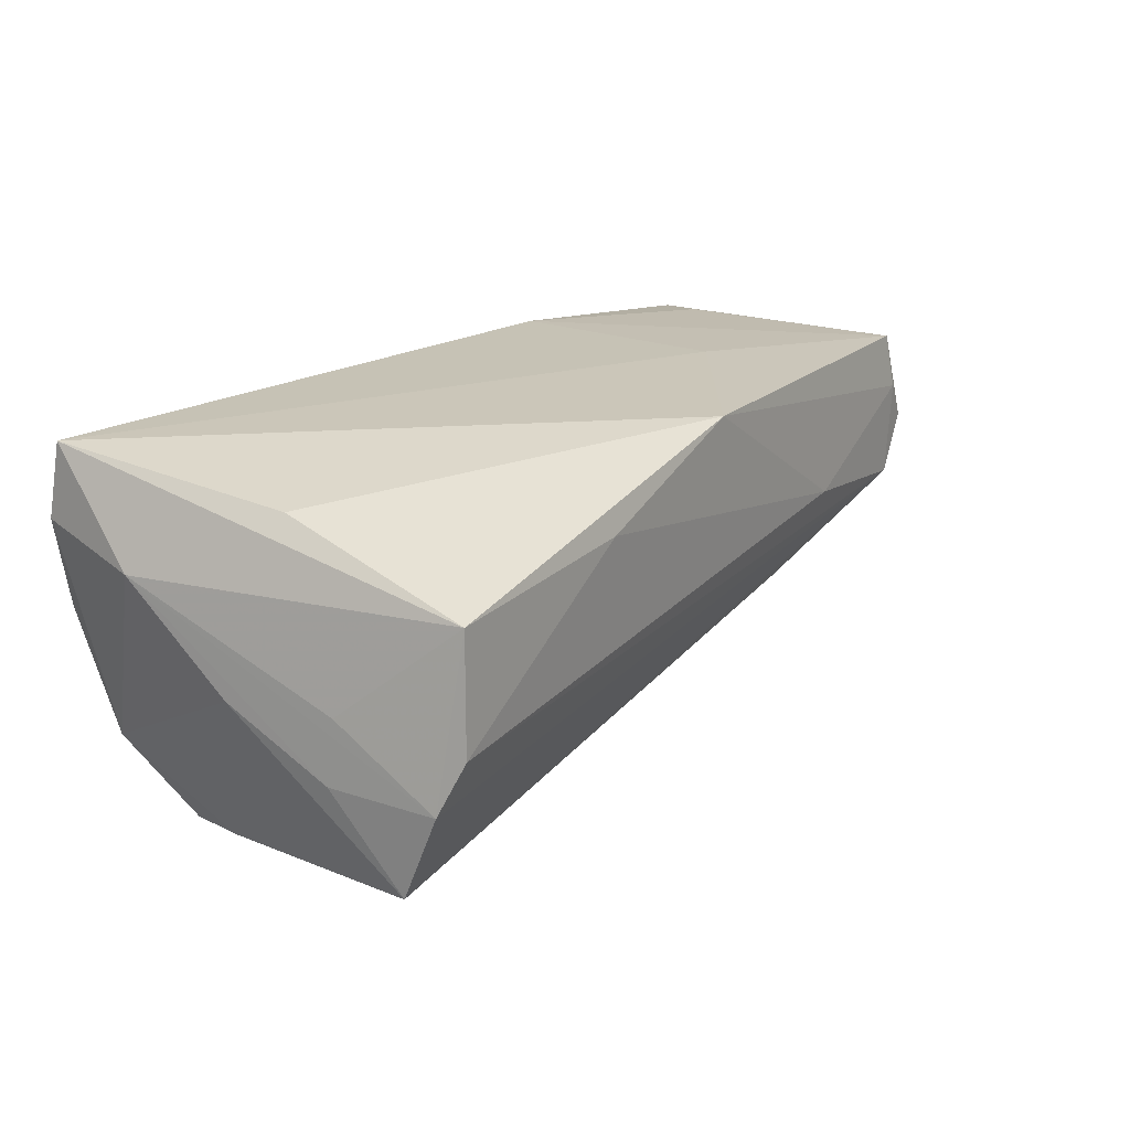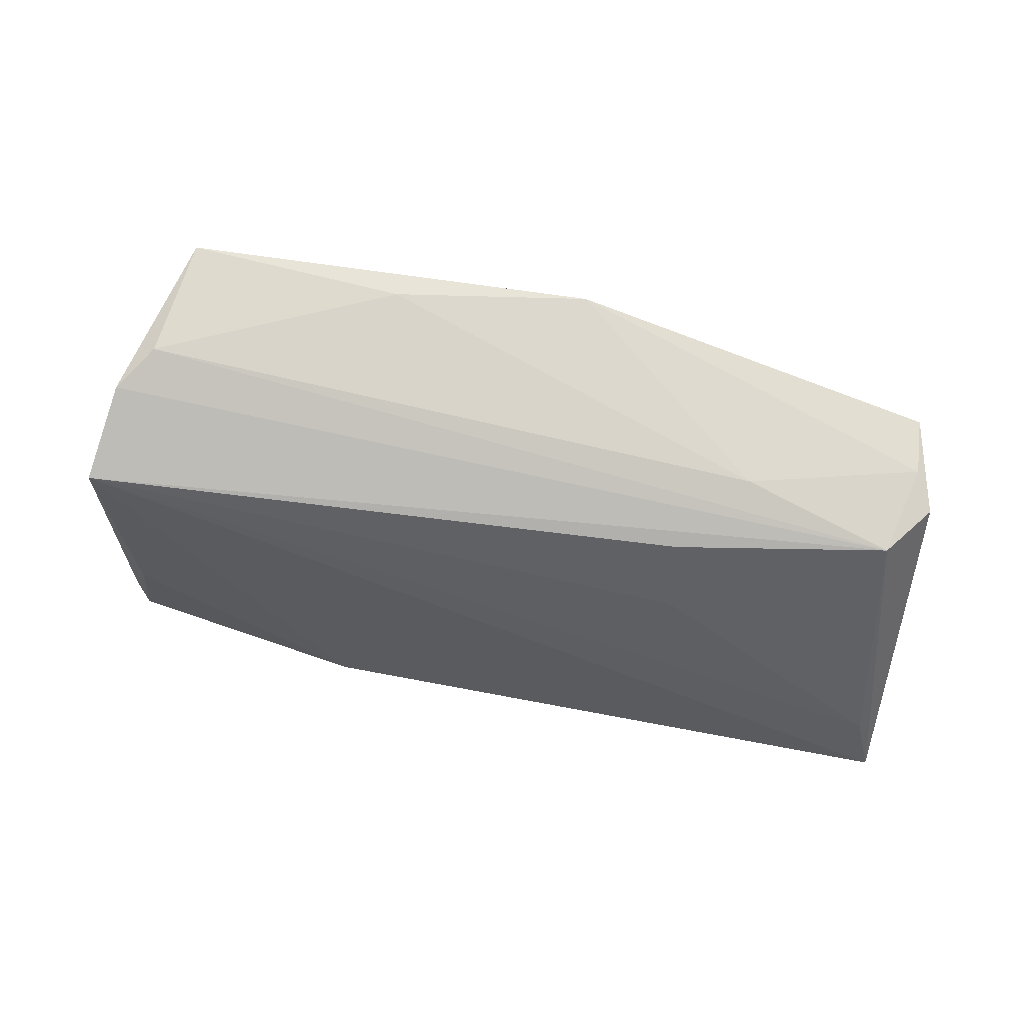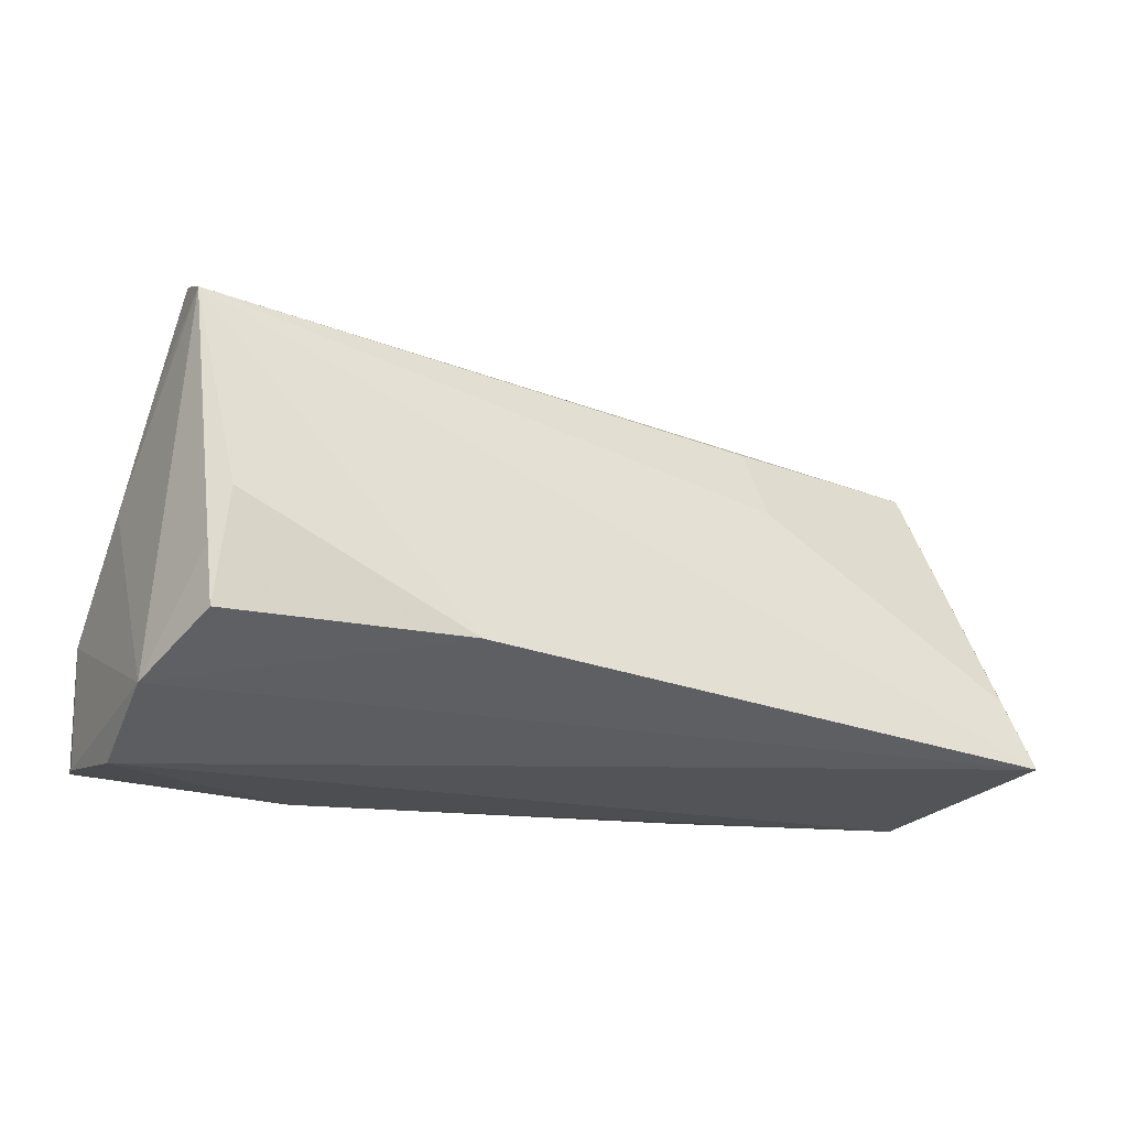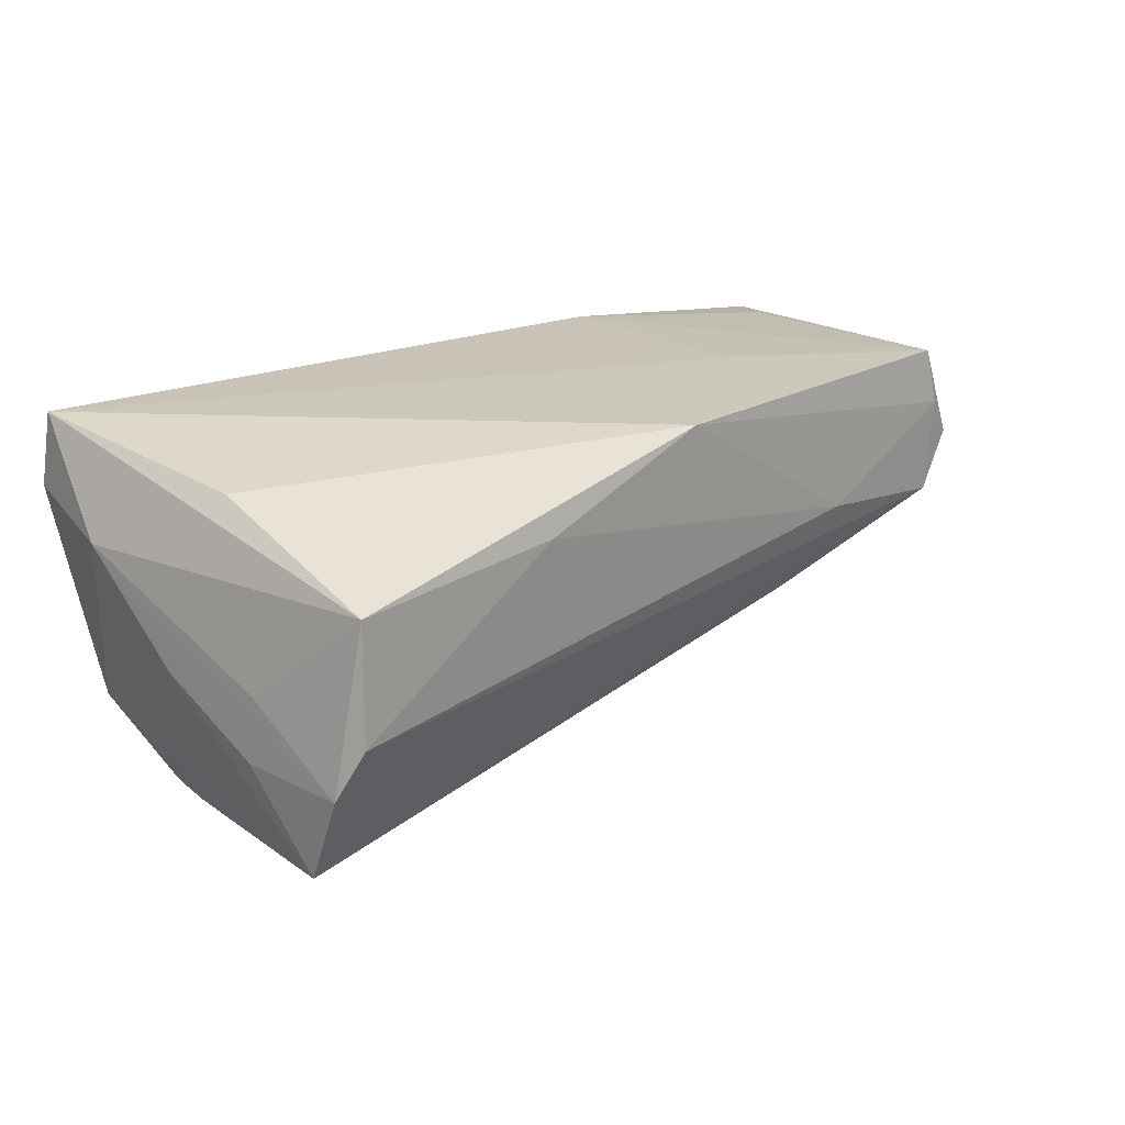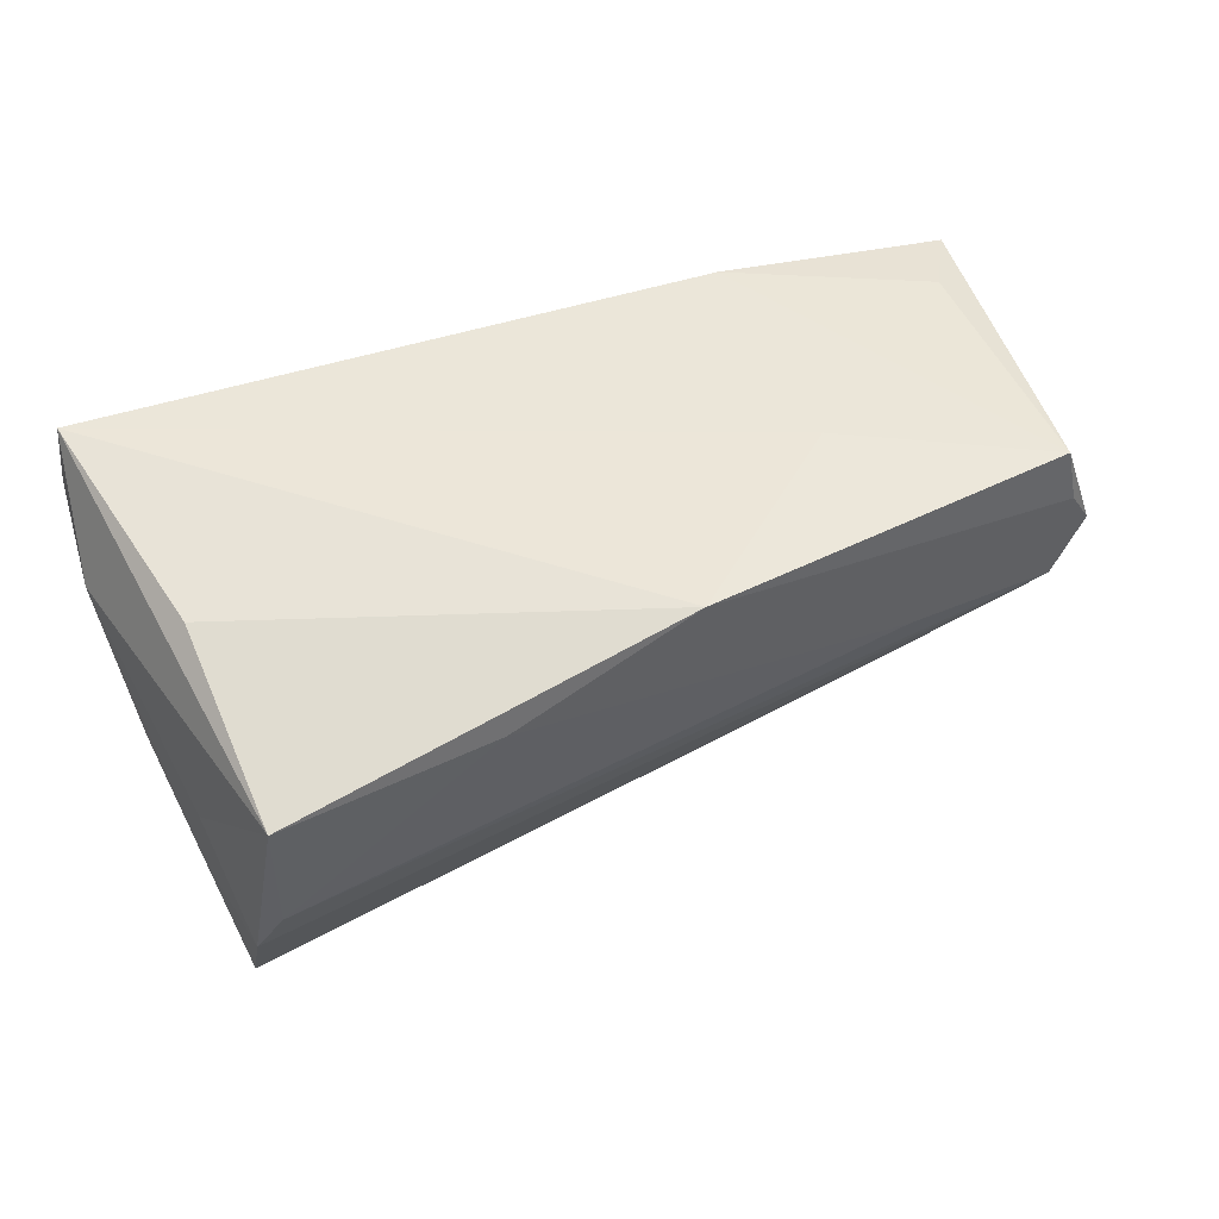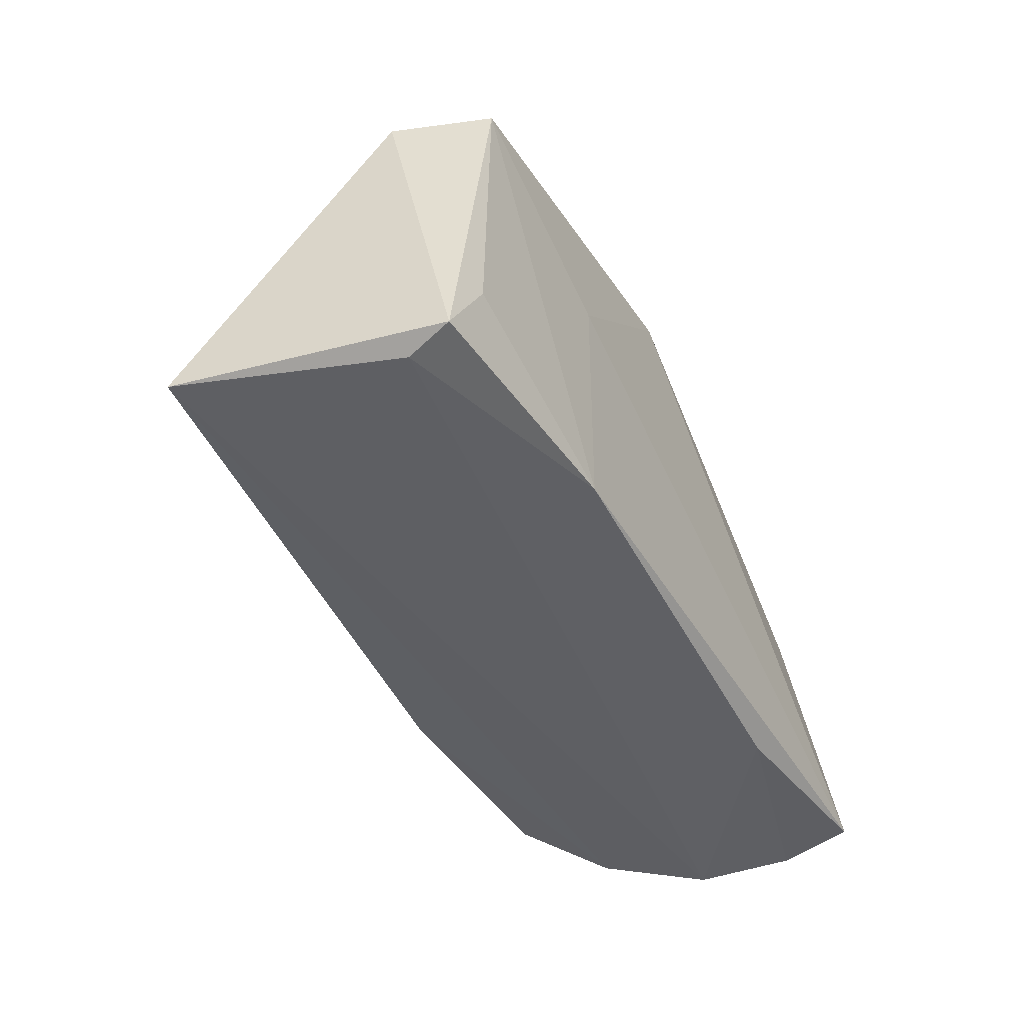
<metadata>
{"format":"obj","ext":"obj","renderer":"f3d","projection":"perspective","resolution":1024,"background":"white","views":[{"elev":20.1,"azim":132.2,"up":"+Z"},{"elev":70.6,"azim":-162.7,"up":"+Y"},{"elev":-17.0,"azim":161.1,"up":"+Y"},{"elev":20.8,"azim":143.8,"up":"+Z"},{"elev":48.4,"azim":160.9,"up":"+Z"},{"elev":-44.9,"azim":-62.1,"up":"+Y"}]}
</metadata>
<code>
v -0.05461 0.01918 0.0004526
v 0.0247 -0.0246 0.01772
v 0.05274 -0.02336 0.01066
v 0.04821 0.01775 -0.01167
v 0.01283 -0.01323 -0.02791
v 0.05194 -0.02198 0.0201
v -0.02835 0.0201 -0.007542
v -0.05458 0.01849 0.01953
v -0.06317 -0.021 -0.01718
v 0.01554 0.03028 0.01147
v 0.04519 0.03133 -0.01196
v -0.02936 0.006957 0.0201
v 0.04189 0.03276 0.008996
v 0.04989 -0.0246 -0.001313
v -0.05834 -0.02341 0.01669
v 0.04766 0.01842 -0.003568
v -0.06012 -0.01195 -0.01468
v 0.04884 -0.01841 -0.01629
v 0.0456 0.02658 -0.0231
v -0.0284 -0.02369 0.01948
v -0.05681 -0.0246 0.01082
v 0.05084 0.004369 -0.004688
v 0.05328 -0.00903 0.007464
v 0.04362 -0.004702 -0.02682
v 0.04308 -0.01212 -0.02725
v -0.05883 0.01826 0.007676
v -0.02949 0.01079 -0.01228
v 0.04124 0.001919 -0.02726
v -0.007796 0.02692 0.01971
v 0.04427 0.008103 0.01643
v -0.05376 -0.01451 0.01824
v -0.03501 0.023 0.002889
v 0.042 0.03283 -0.006118
v -0.05595 0.01905 0.01238
f 19 5 9
f 9 15 26
f 23 13 6
f 16 13 23
f 23 11 16
f 16 11 13
f 4 11 23
f 19 11 4
f 13 11 33
f 1 11 19
f 1 33 11
f 9 26 1
f 22 4 23
f 19 4 22
f 5 19 28
f 19 24 28
f 34 1 26
f 30 6 13
f 8 26 15
f 8 34 26
f 17 19 9
f 17 27 19
f 9 1 17
f 17 1 27
f 19 27 7
f 7 1 19
f 27 1 7
f 5 28 25
f 25 28 24
f 6 2 3
f 2 14 3
f 23 6 3
f 21 14 2
f 21 15 9
f 9 14 21
f 33 1 32
f 1 34 32
f 20 2 6
f 15 21 20
f 20 21 2
f 6 30 29
f 29 30 13
f 34 8 29
f 29 32 34
f 5 25 18
f 9 5 18
f 18 14 9
f 18 22 23
f 18 25 24
f 23 3 18
f 18 3 14
f 18 24 19
f 19 22 18
f 31 8 15
f 15 20 31
f 31 20 8
f 12 20 6
f 8 20 12
f 6 29 12
f 12 29 8
f 13 33 10
f 10 29 13
f 33 32 10
f 32 29 10

</code>
